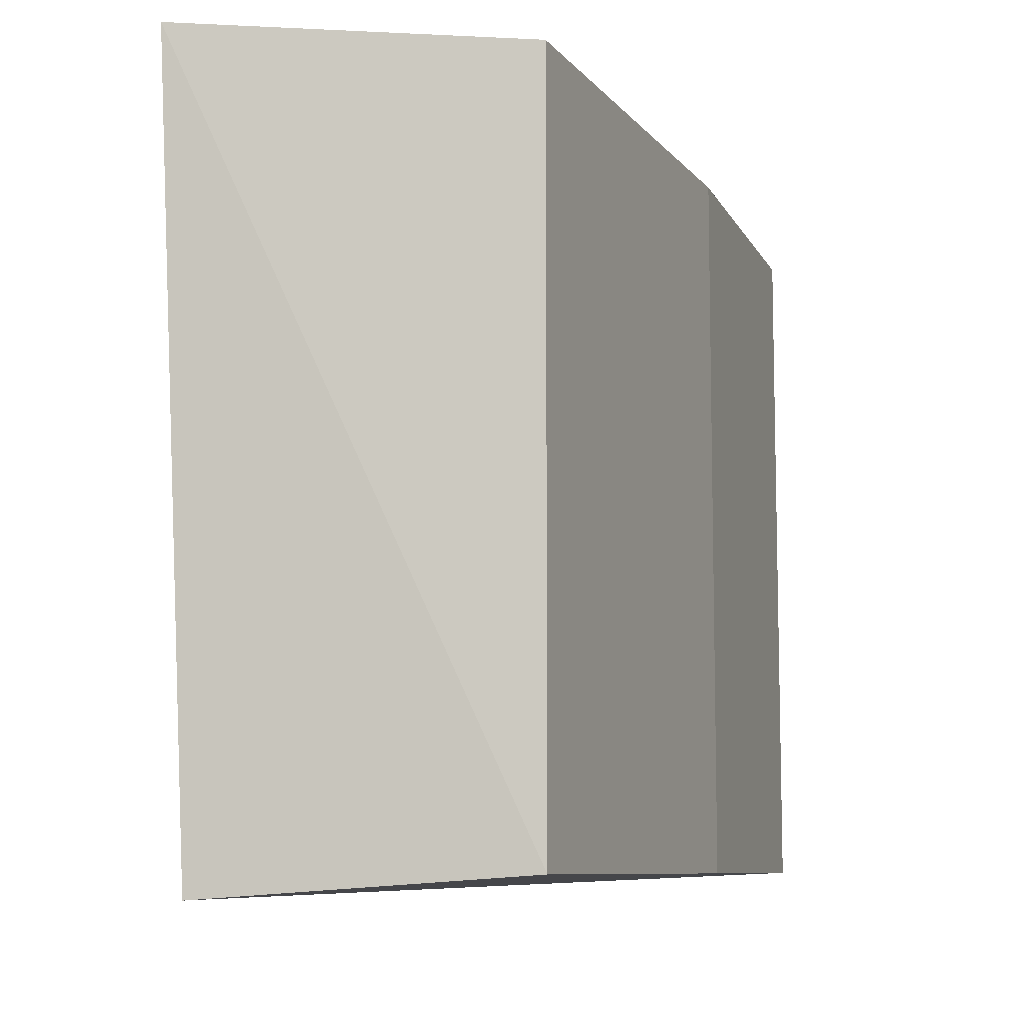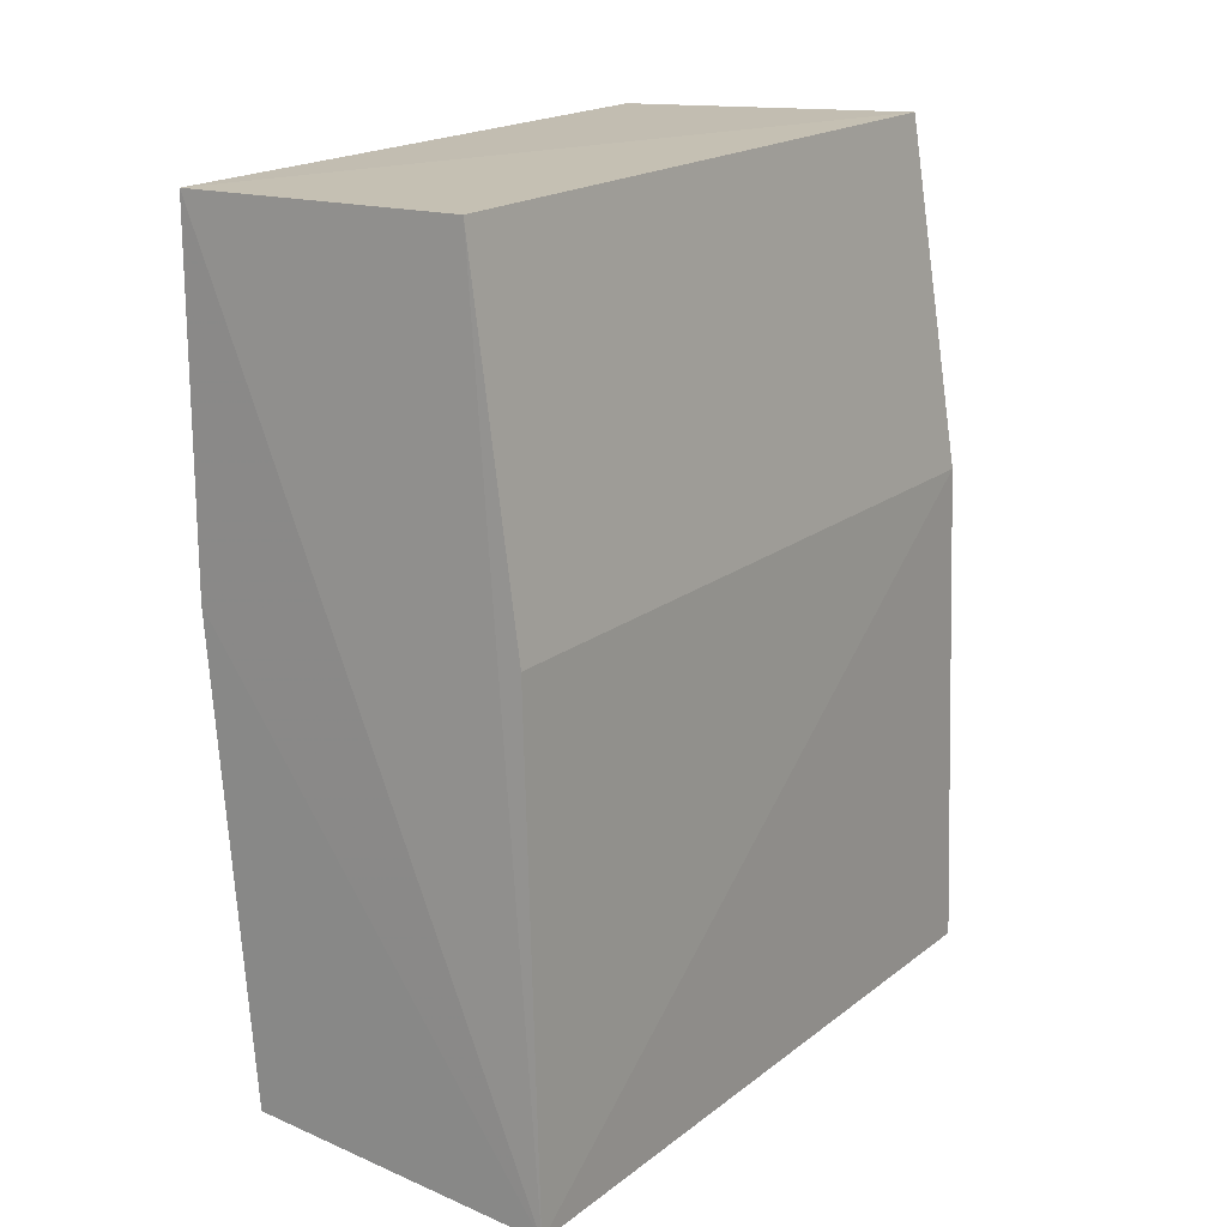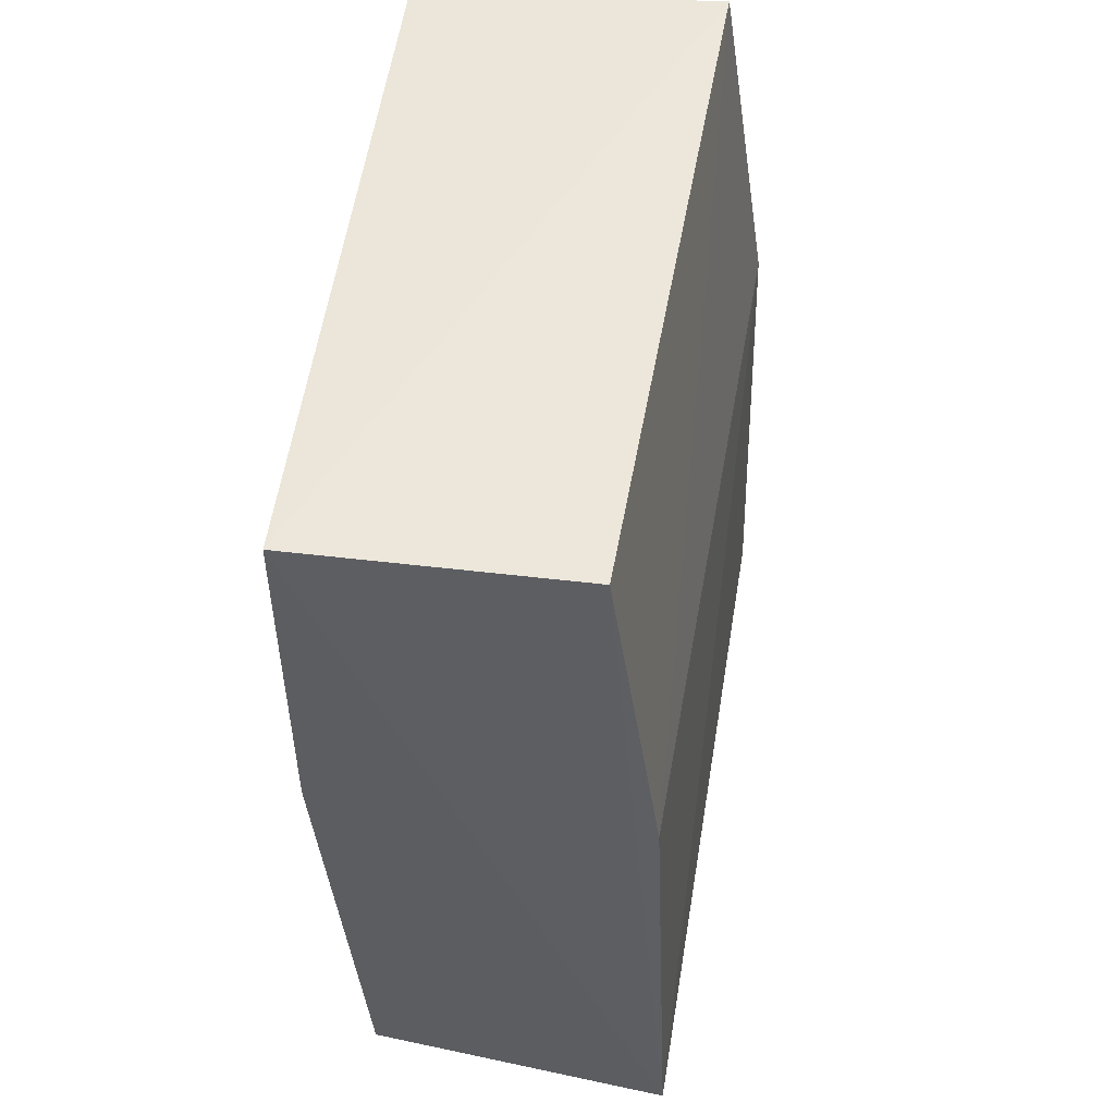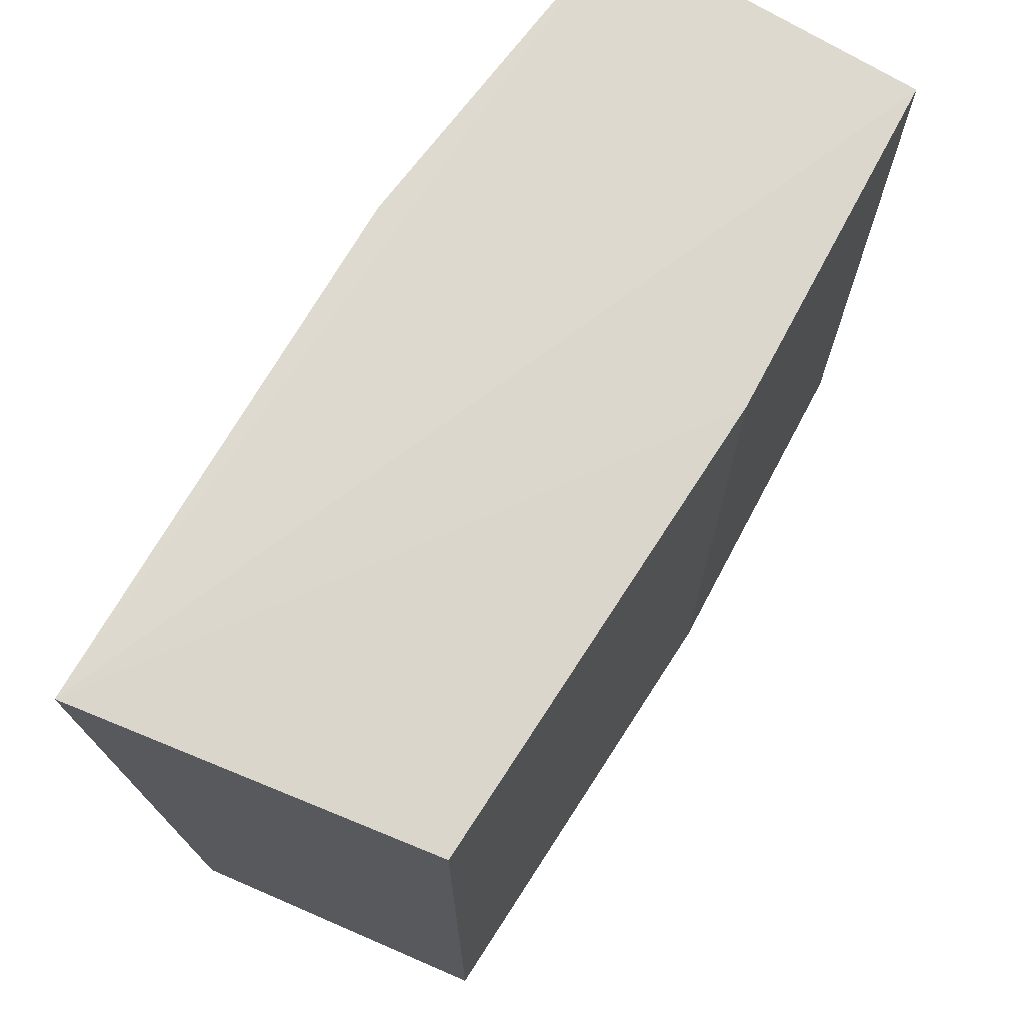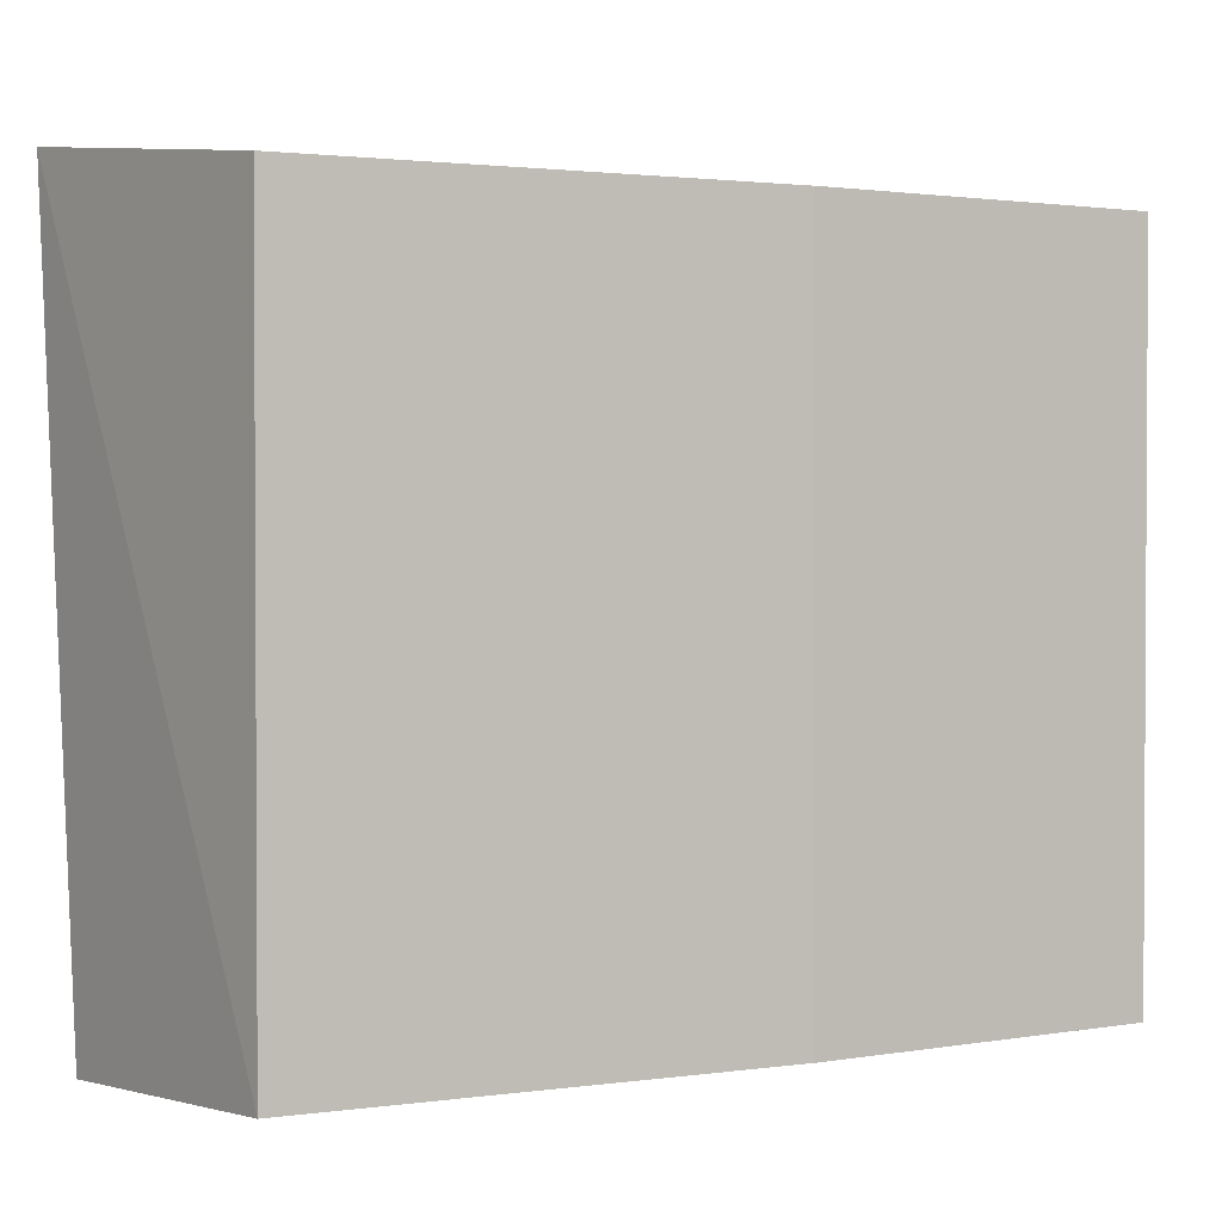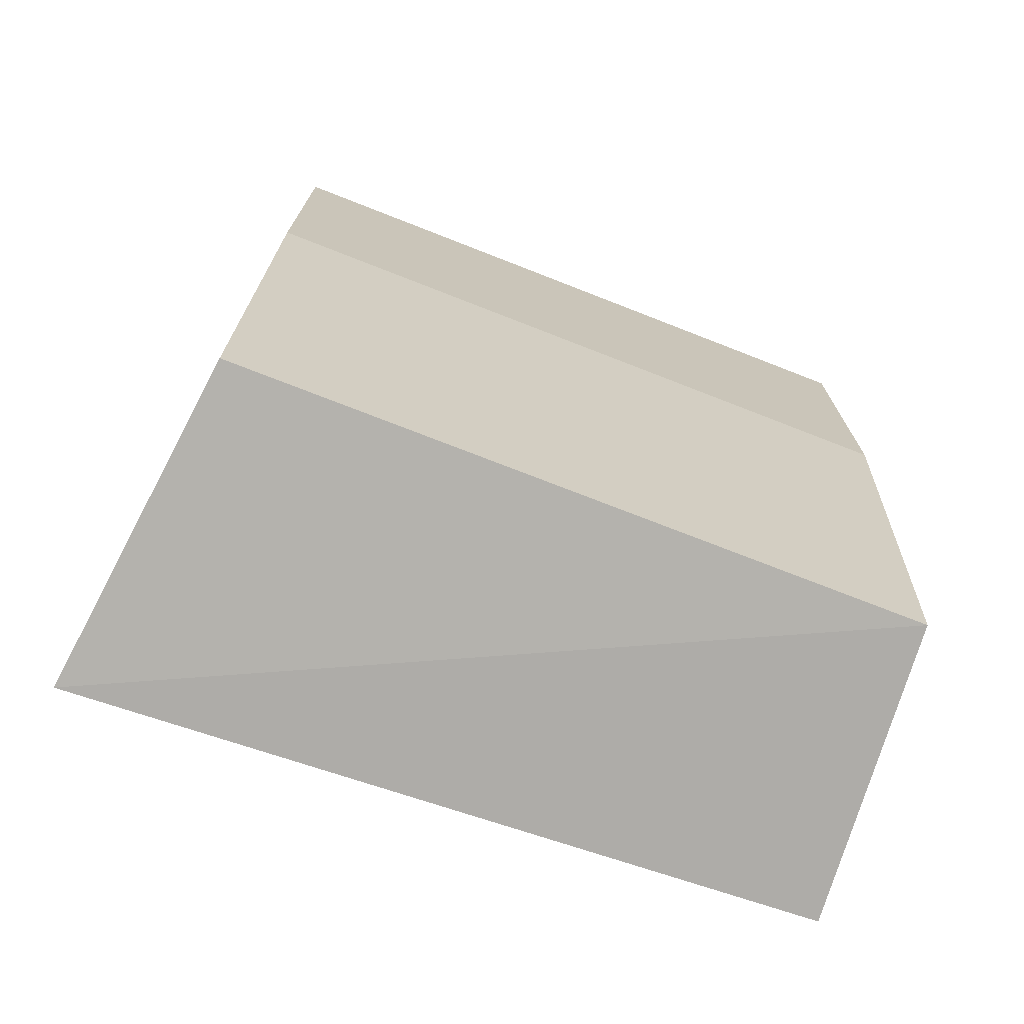
<metadata>
{"format":"obj","ext":"obj","renderer":"f3d","projection":"perspective","resolution":1024,"background":"white","views":[{"elev":-8.7,"azim":-162.9,"up":"+Y"},{"elev":17.8,"azim":31.0,"up":"+Z"},{"elev":51.3,"azim":7.1,"up":"+Z"},{"elev":70.8,"azim":-152.0,"up":"+Y"},{"elev":1.8,"azim":-121.3,"up":"+Y"},{"elev":-73.0,"azim":-111.4,"up":"+Z"}]}
</metadata>
<code>
v 0.325 -0.154 -0.09828
v 0.3536 -0.1618 -0.4254
v 0.3597 0.1313 -0.233
v 0.2178 0.1193 -0.09848
v 0.2178 -0.1534 -0.2348
v 0.2329 0.1193 -0.4167
v 0.3394 0.1283 -0.09569
v 0.345 -0.1569 -0.2343
v 0.2178 -0.1534 -0.09848
v 0.3652 0.1345 -0.4324
v 0.2178 0.1193 -0.2348
v 0.2329 -0.1534 -0.4167
f 8 1 2
f 8 2 3
f 8 7 1
f 8 3 7
f 9 5 2
f 9 2 1
f 9 4 5
f 9 7 4
f 9 1 7
f 10 3 2
f 10 7 3
f 10 4 7
f 11 6 5
f 11 5 4
f 11 10 6
f 11 4 10
f 12 2 5
f 12 5 6
f 12 10 2
f 12 6 10

</code>
